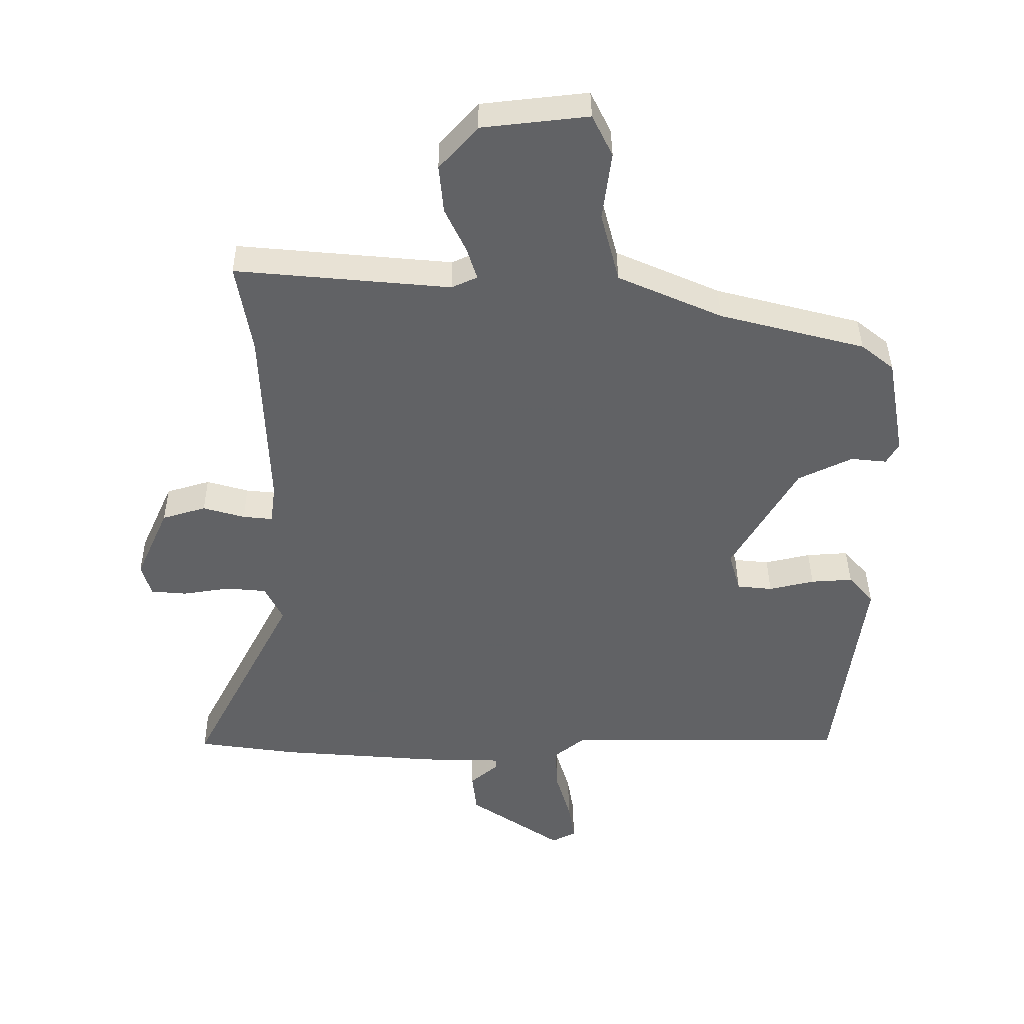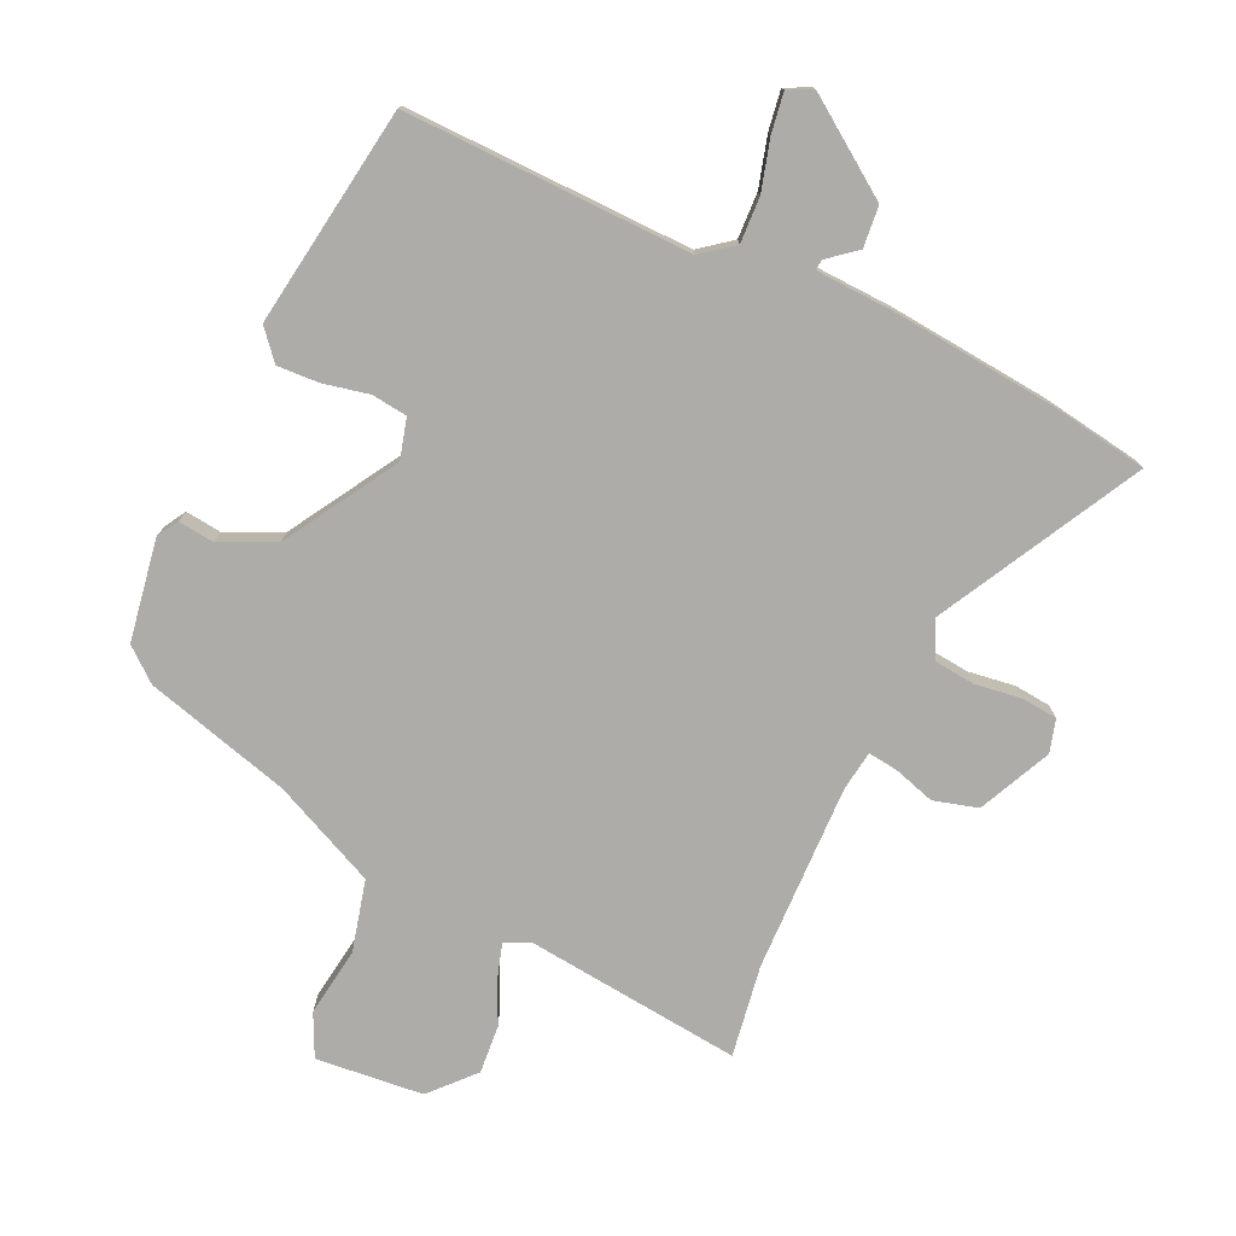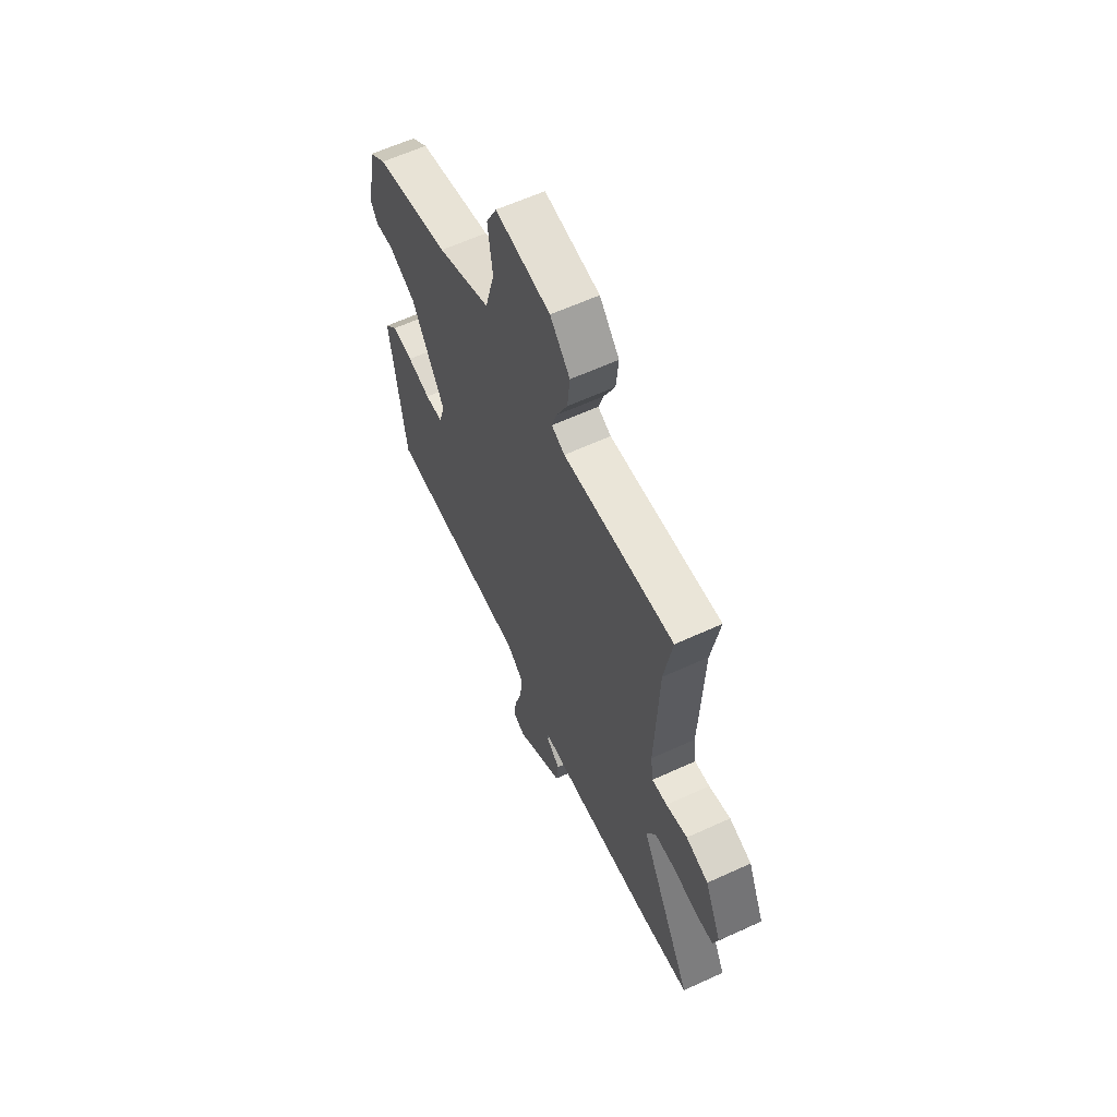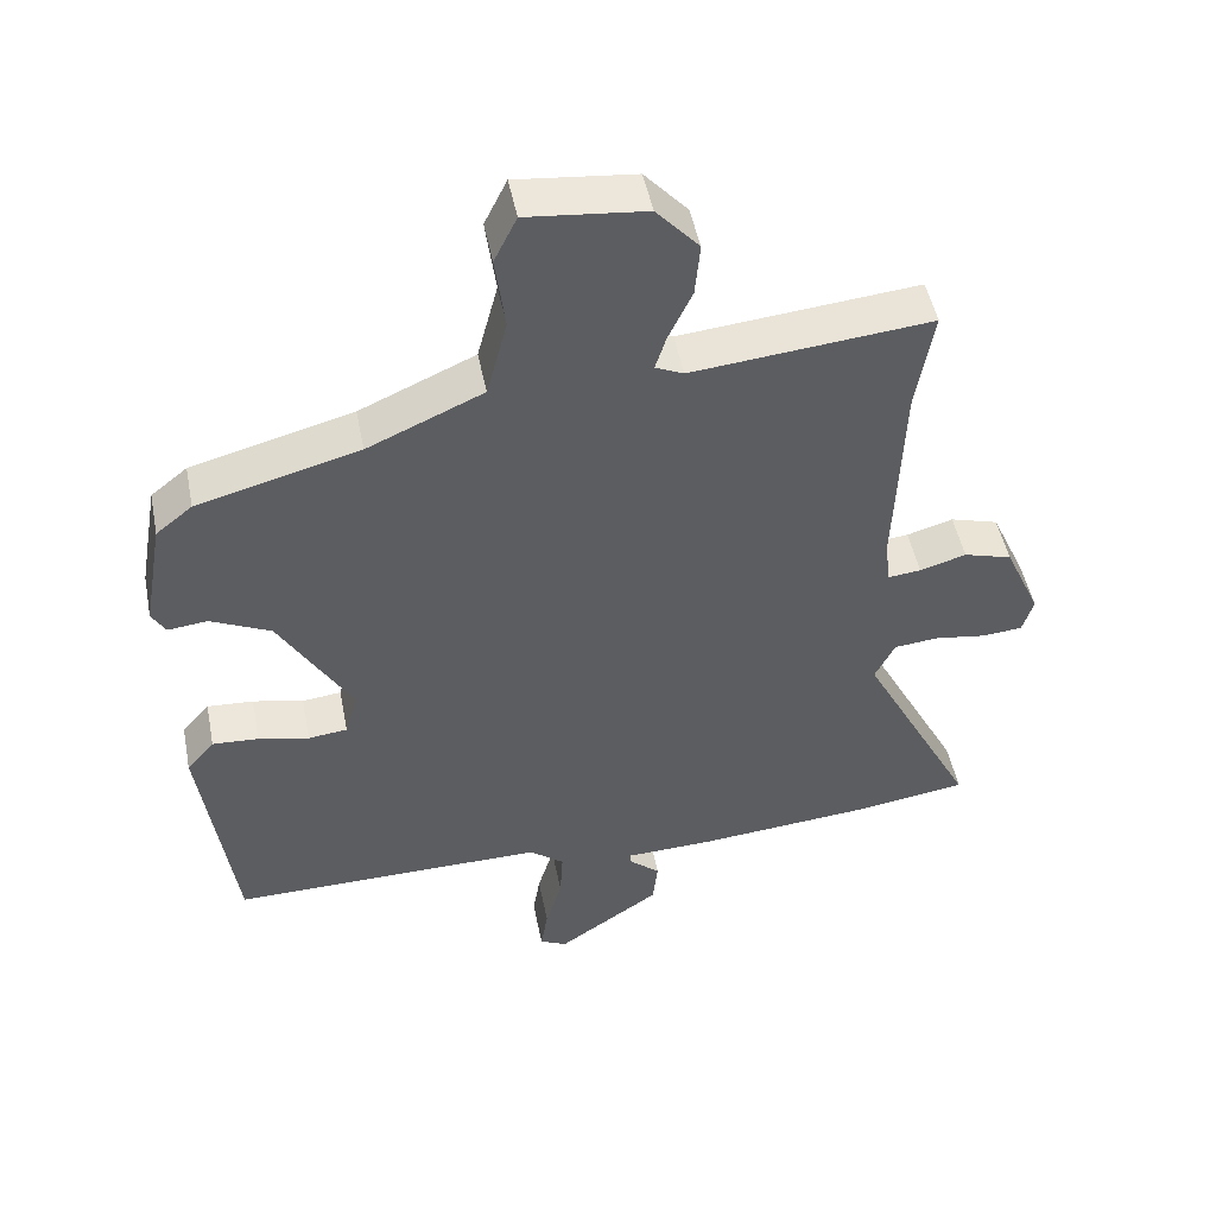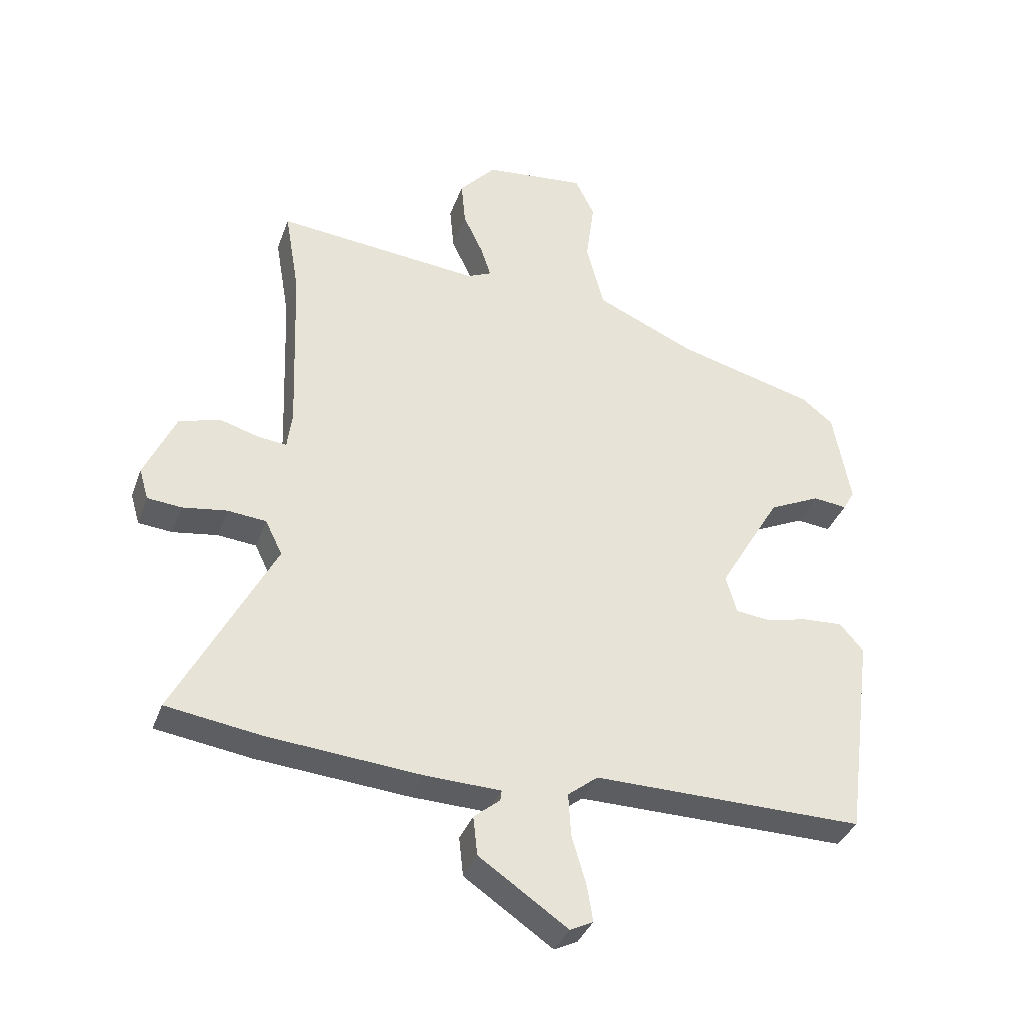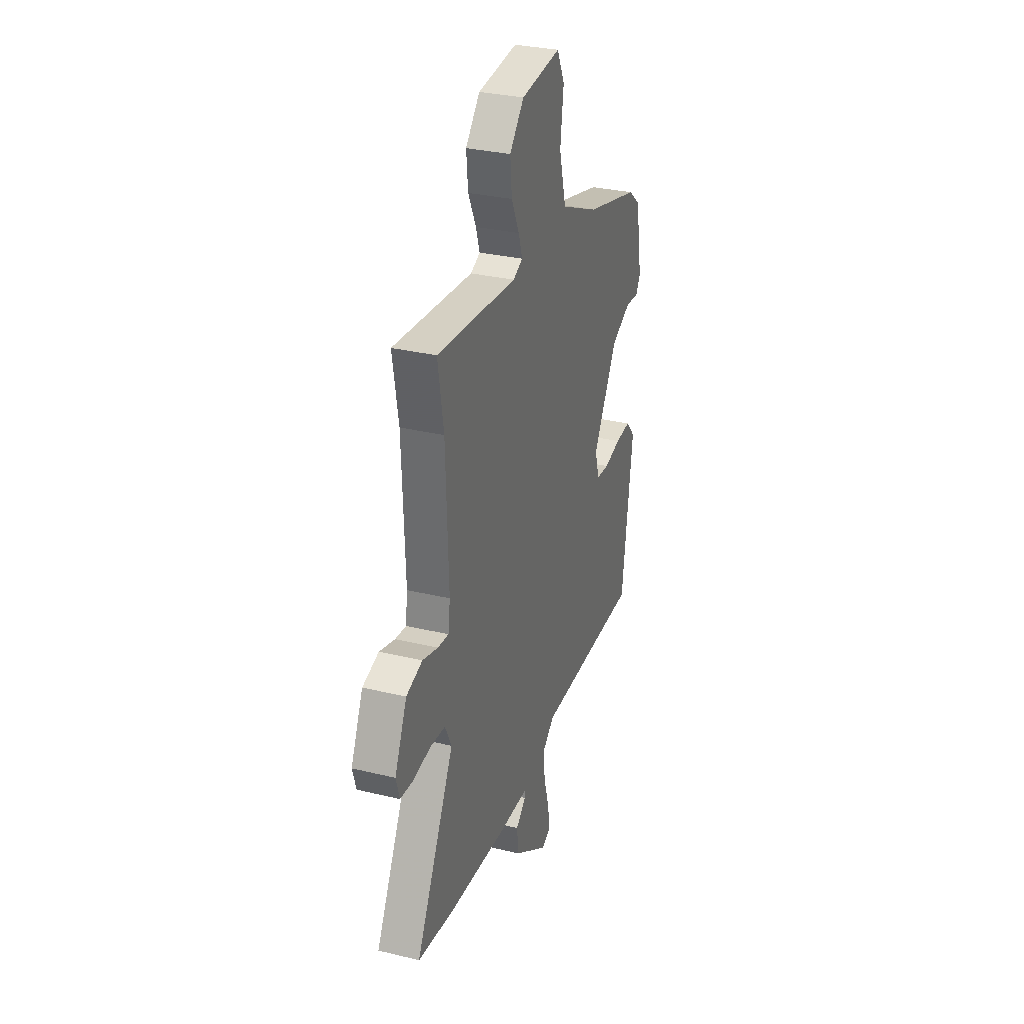
<metadata>
{"format":"obj","ext":"obj","renderer":"f3d","projection":"perspective","resolution":1024,"background":"white","views":[{"elev":39.5,"azim":-0.5,"up":"+Z"},{"elev":-76.6,"azim":154.4,"up":"+Y"},{"elev":61.5,"azim":-115.0,"up":"+Z"},{"elev":49.1,"azim":168.8,"up":"+Z"},{"elev":-36.5,"azim":-18.7,"up":"+Z"},{"elev":31.1,"azim":-71.0,"up":"+Z"}]}
</metadata>
<code>
v -0.481 0.07 -0.503
v -0.637 0.07 -0.48
v -0.475 0.07 -0.168
v -0.503 0.07 -0.111
v -0.566 0.07 -0.105
v -0.639 0.07 -0.116
v -0.695 0.07 -0.111
v -0.71 0.07 -0.06
v -0.659 0.07 0.053
v -0.591 0.07 0.073
v -0.526 0.07 0.054
v -0.48 0.07 0.049
v -0.472 0.07 0.11
v -0.483 0.07 0.401
v -0.507 0.07 0.543
v -0.172 0.07 0.511
v -0.132 0.07 0.529
v -0.148 0.07 0.579
v -0.181 0.07 0.649
v -0.188 0.07 0.724
v -0.128 0.07 0.791
v 0.038 0.07 0.809
v 0.07 0.07 0.744
v 0.056 0.07 0.637
v 0.085 0.07 0.527
v 0.247 0.07 0.455
v 0.474 0.07 0.395
v 0.525 0.07 0.354
v 0.553 0.07 0.197
v 0.534 0.07 0.164
v 0.478 0.07 0.17
v 0.394 0.07 0.13
v 0.292 0.07 -0.044
v 0.31 0.07 -0.107
v 0.365 0.07 -0.113
v 0.436 0.07 -0.097
v 0.501 0.07 -0.093
v 0.54 0.07 -0.138
v 0.494 0.07 -0.48
v 0.05 0.07 -0.476
v 0.001 0.07 -0.515
v 0.005 0.07 -0.586
v 0.028 0.07 -0.664
v 0.038 0.07 -0.725
v 0 0.07 -0.744
v -0.145 0.07 -0.645
v -0.152 0.07 -0.581
v -0.109 0.07 -0.545
v -0.107 0.07 -0.528
v -0.232 0.07 -0.524
v -0.481 0 -0.503
v -0.637 0 -0.48
v -0.475 0 -0.168
v -0.503 0 -0.111
v -0.566 0 -0.105
v -0.639 0 -0.116
v -0.695 0 -0.111
v -0.71 0 -0.06
v -0.659 0 0.053
v -0.591 0 0.073
v -0.526 0 0.054
v -0.48 0 0.049
v -0.472 0 0.11
v -0.483 0 0.401
v -0.507 0 0.543
v -0.172 0 0.511
v -0.132 0 0.529
v -0.148 0 0.579
v -0.181 0 0.649
v -0.188 0 0.724
v -0.128 0 0.791
v 0.038 0 0.809
v 0.07 0 0.744
v 0.056 0 0.637
v 0.085 0 0.527
v 0.247 0 0.455
v 0.474 0 0.395
v 0.525 0 0.354
v 0.553 0 0.197
v 0.534 0 0.164
v 0.478 0 0.17
v 0.394 0 0.13
v 0.292 0 -0.044
v 0.31 0 -0.107
v 0.365 0 -0.113
v 0.436 0 -0.097
v 0.501 0 -0.093
v 0.54 0 -0.138
v 0.494 0 -0.48
v 0.05 0 -0.476
v 0.001 0 -0.515
v 0.005 0 -0.586
v 0.028 0 -0.664
v 0.038 0 -0.725
v 0 0 -0.744
v -0.145 0 -0.645
v -0.152 0 -0.581
v -0.109 0 -0.545
v -0.107 0 -0.528
v -0.232 0 -0.524
f 49 50 1 2
f 45 46 47 48
f 45 48 49
f 42 43 44 45
f 41 42 45 49
f 40 41 49 2
f 38 39 40
f 35 36 37 38
f 34 35 38 40
f 33 34 40 2
f 28 29 30 31
f 26 27 28 31
f 25 26 31 32
f 21 22 23 24
f 21 24 25
f 18 19 20 21
f 17 18 21 25
f 16 17 25 32
f 14 15 16 32
f 8 9 10 11
f 8 11 12
f 5 6 7 8
f 4 5 8 12
f 3 4 12
f 32 33 2 3
f 13 14 32
f 3 12 13 32
f 52 51 100 99
f 98 97 96 95
f 99 98 95
f 95 94 93 92
f 99 95 92 91
f 52 99 91 90
f 90 89 88
f 88 87 86 85
f 90 88 85 84
f 52 90 84 83
f 81 80 79 78
f 81 78 77 76
f 82 81 76 75
f 74 73 72 71
f 75 74 71
f 71 70 69 68
f 75 71 68 67
f 82 75 67 66
f 82 66 65 64
f 61 60 59 58
f 62 61 58
f 58 57 56 55
f 62 58 55 54
f 62 54 53
f 53 52 83 82
f 82 64 63
f 82 63 62 53
f 1 51 52 2
f 2 52 53 3
f 3 53 54 4
f 4 54 55 5
f 5 55 56 6
f 6 56 57 7
f 7 57 58 8
f 8 58 59 9
f 9 59 60 10
f 10 60 61 11
f 11 61 62 12
f 12 62 63 13
f 13 63 64 14
f 14 64 65 15
f 15 65 66 16
f 16 66 67 17
f 17 67 68 18
f 18 68 69 19
f 19 69 70 20
f 20 70 71 21
f 21 71 72 22
f 22 72 73 23
f 23 73 74 24
f 24 74 75 25
f 25 75 76 26
f 26 76 77 27
f 27 77 78 28
f 28 78 79 29
f 29 79 80 30
f 30 80 81 31
f 31 81 82 32
f 32 82 83 33
f 33 83 84 34
f 34 84 85 35
f 35 85 86 36
f 36 86 87 37
f 37 87 88 38
f 38 88 89 39
f 39 89 90 40
f 40 90 91 41
f 41 91 92 42
f 42 92 93 43
f 43 93 94 44
f 44 94 95 45
f 45 95 96 46
f 46 96 97 47
f 47 97 98 48
f 48 98 99 49
f 49 99 100 50
f 50 100 51 1

</code>
